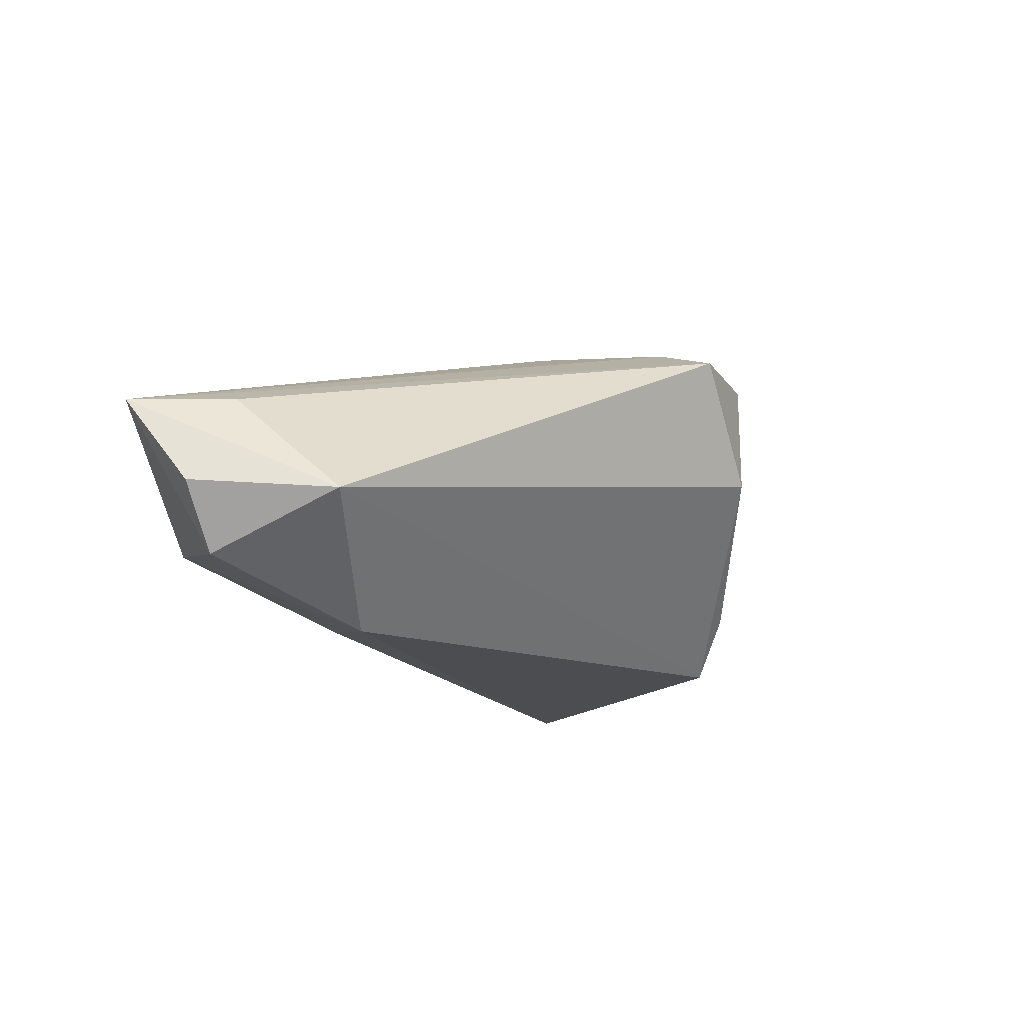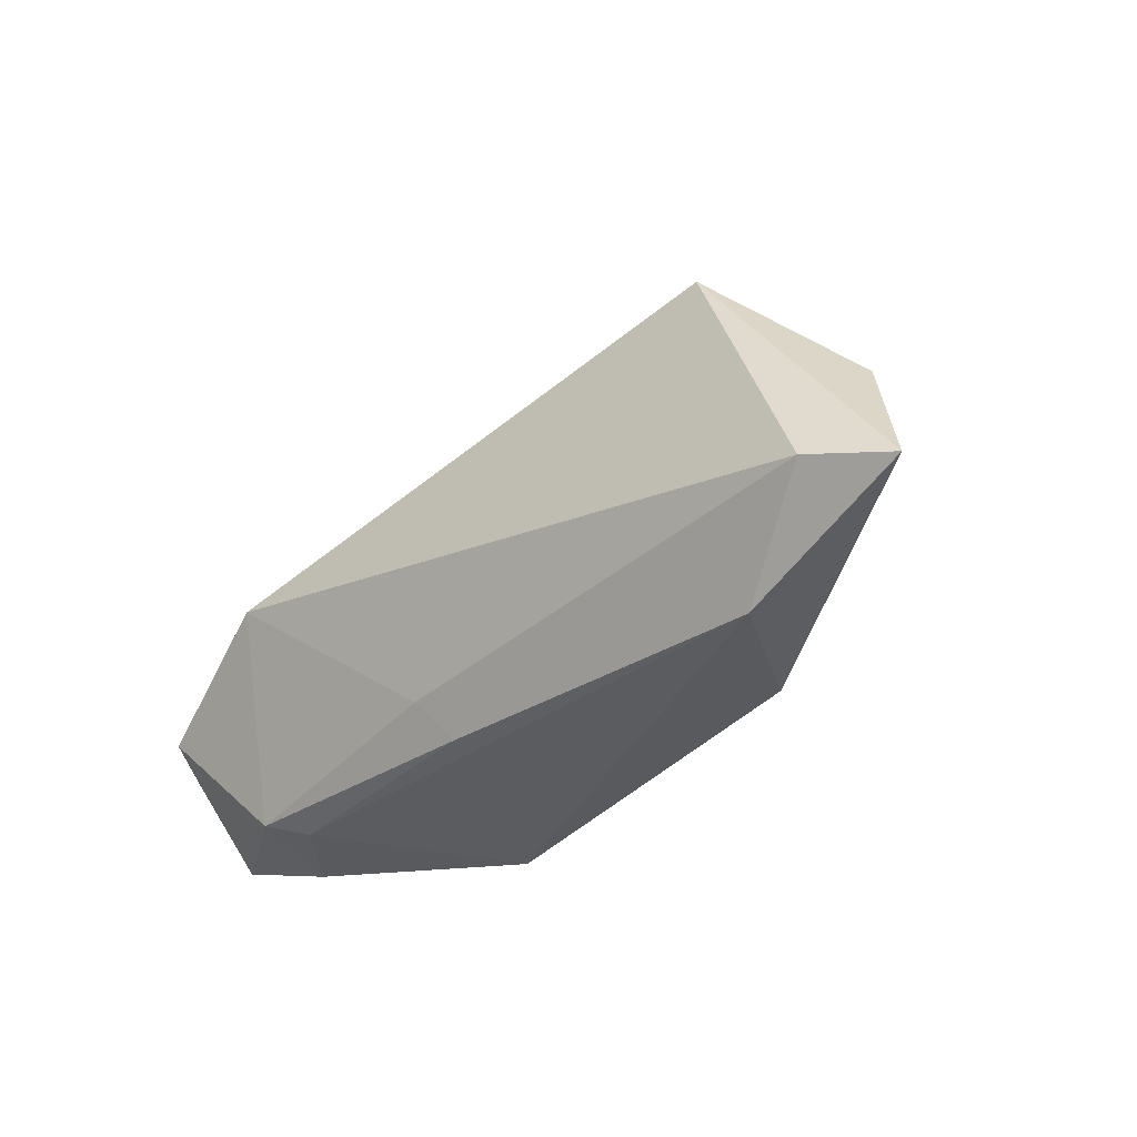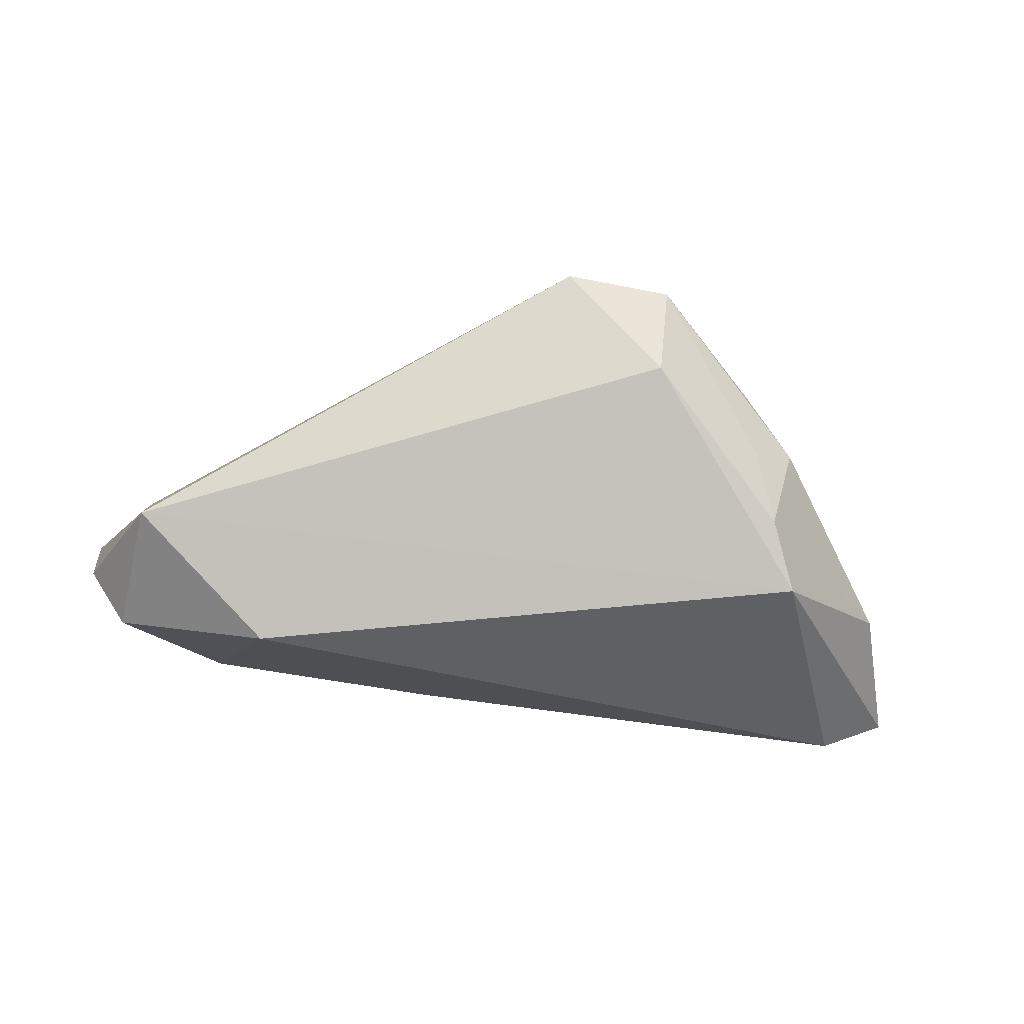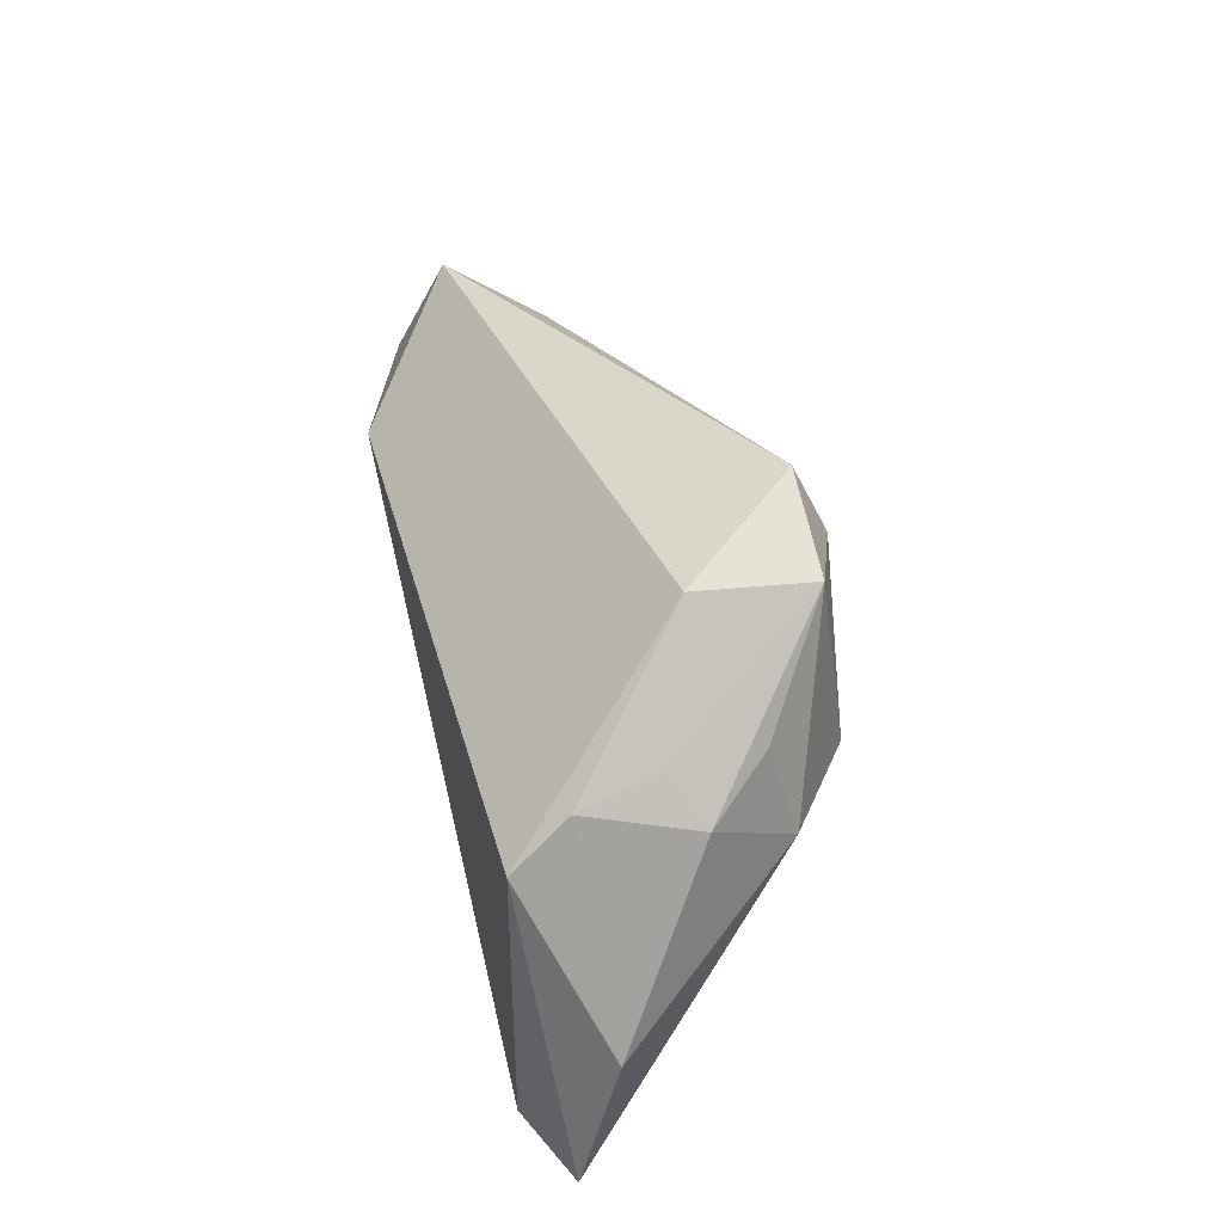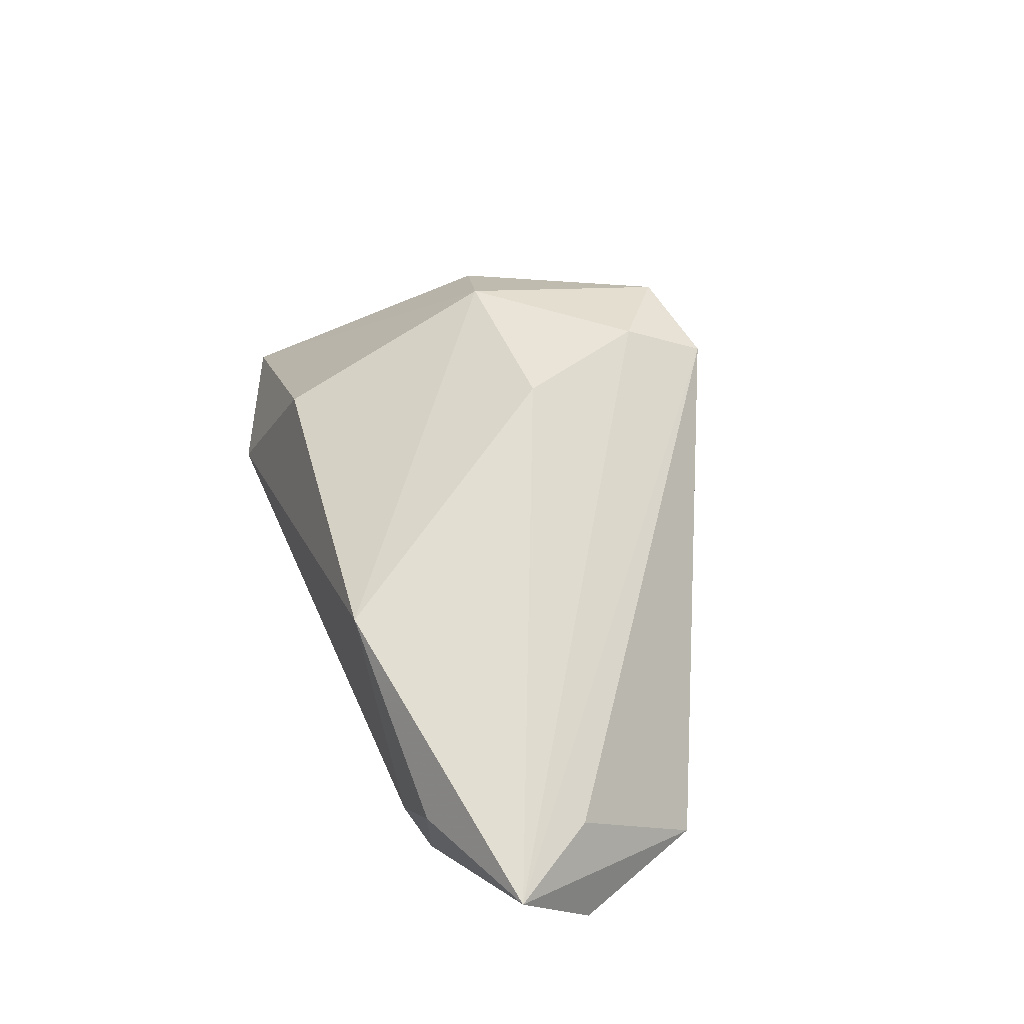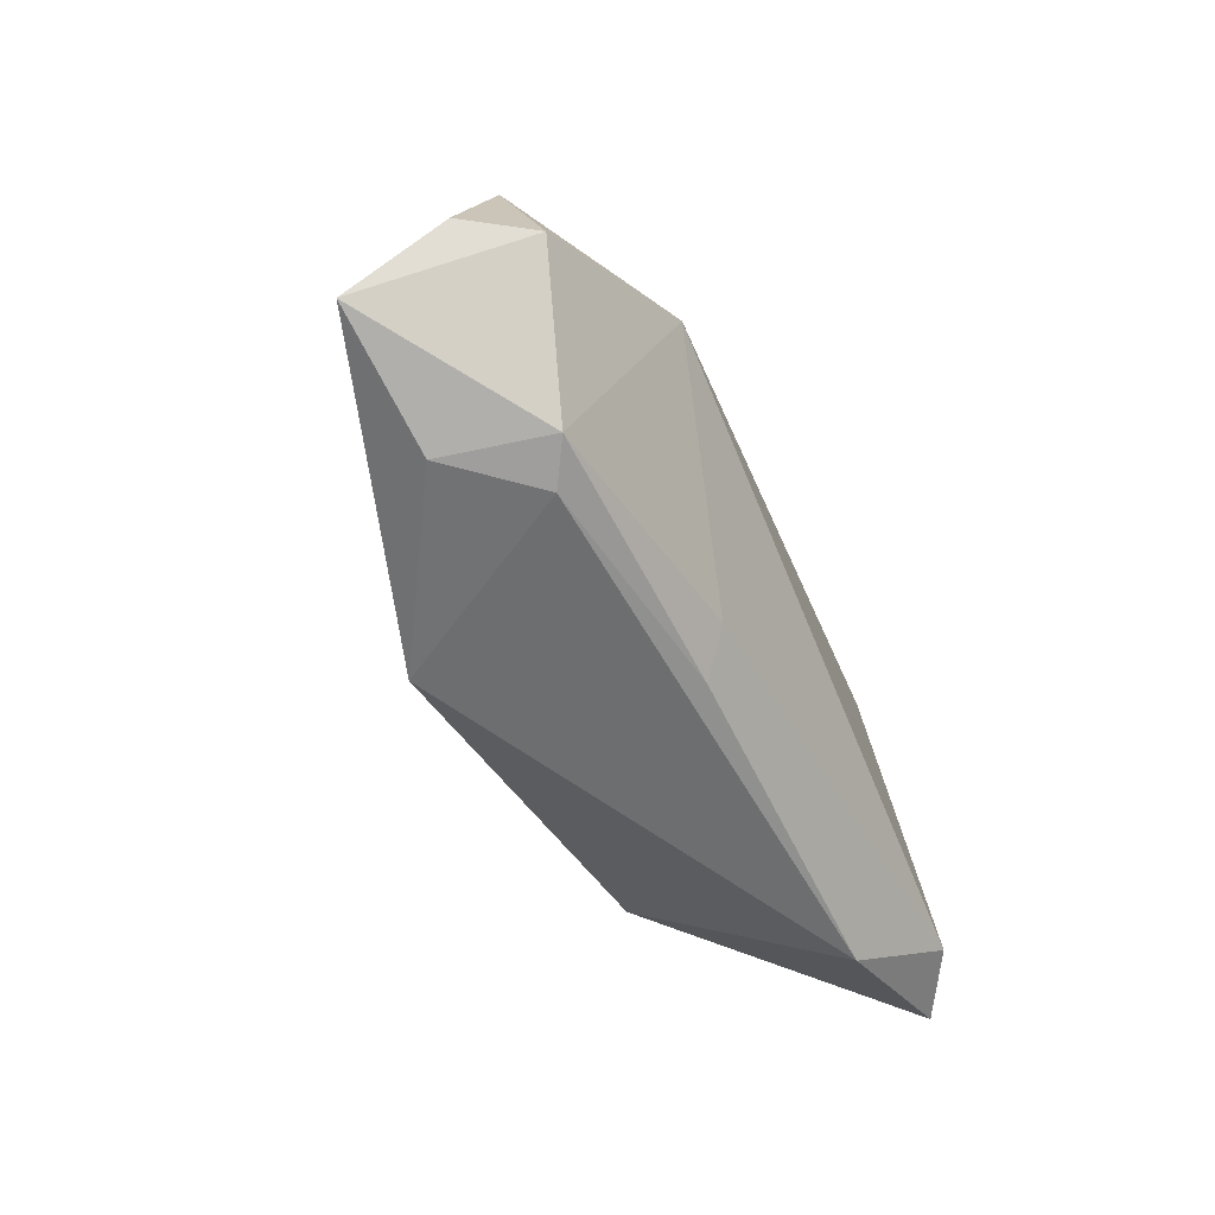
<metadata>
{"format":"obj","ext":"obj","renderer":"f3d","projection":"perspective","resolution":1024,"background":"white","views":[{"elev":-14.6,"azim":117.5,"up":"+Z"},{"elev":-33.9,"azim":-139.9,"up":"+Y"},{"elev":-37.8,"azim":171.1,"up":"+Z"},{"elev":60.5,"azim":-103.6,"up":"+Y"},{"elev":52.1,"azim":67.7,"up":"+Z"},{"elev":-54.3,"azim":112.9,"up":"+Y"}]}
</metadata>
<code>
v -0.03635 0.01957 -0.01835
v 0.02071 -0.02572 0.01728
v 0.0618 -0.008889 -0.005912
v -0.03737 0.02189 0.004021
v -0.01711 0.0347 0.02151
v 0.03666 -0.02572 -0.007215
v -0.02441 0.009544 0.02346
v -0.05406 0.001819 -0.009888
v 0.05477 -0.006716 0.006172
v 0.01043 -0.01956 -0.01553
v -0.031 0.02603 0.0006384
v -0.001115 0.009104 0.02609
v 0.05459 0.00917 -0.00746
v -0.03058 0.02502 0.01209
v -0.03305 0.02463 -0.01037
v -0.06041 -0.01635 -0.01653
v 0.03625 0.001149 -0.02161
v -0.05077 -0.01503 -0.02161
v -0.002632 0.03589 0.02186
v 0.06231 -0.01856 0.005789
v -0.0153 0.03554 0.006285
v 0.05644 -0.008654 -0.01435
v 0.04203 -0.02389 -0.01019
v -0.006434 0.02633 0.02566
v 0.04509 -0.0251 0.003525
v -0.02528 -0.01965 0.0108
v -0.03796 -0.02572 -0.01355
v 0.006881 -0.02468 -0.01213
v -0.03594 0.01282 0.01484
f 1 13 17
f 20 23 22
f 22 23 17
f 17 13 22
f 16 1 18
f 18 1 17
f 20 2 25
f 25 23 20
f 16 18 27
f 9 19 20
f 20 13 9
f 9 13 19
f 19 13 21
f 13 1 21
f 26 7 16
f 2 7 26
f 16 27 26
f 26 27 2
f 12 7 2
f 12 2 20
f 3 13 20
f 20 22 3
f 3 22 13
f 17 23 10
f 10 18 17
f 10 27 18
f 23 25 6
f 6 25 2
f 2 27 6
f 19 21 5
f 20 19 24
f 24 12 20
f 19 5 24
f 7 12 24
f 24 5 7
f 28 10 23
f 27 10 28
f 23 6 28
f 28 6 27
f 16 7 29
f 7 5 29
f 15 21 1
f 15 5 21
f 14 29 5
f 5 4 14
f 14 4 29
f 5 15 11
f 11 4 5
f 15 4 11
f 16 29 8
f 29 4 8
f 8 1 16
f 8 15 1
f 8 4 15

</code>
